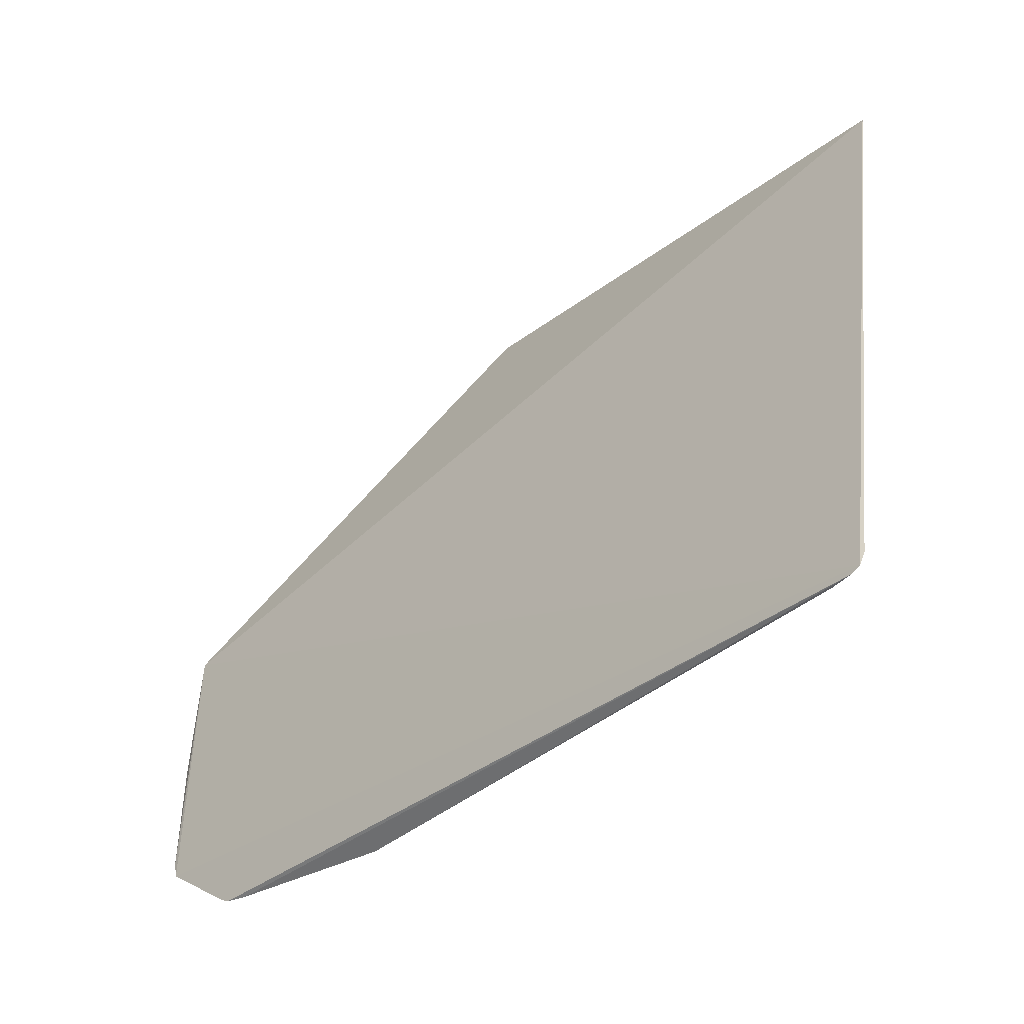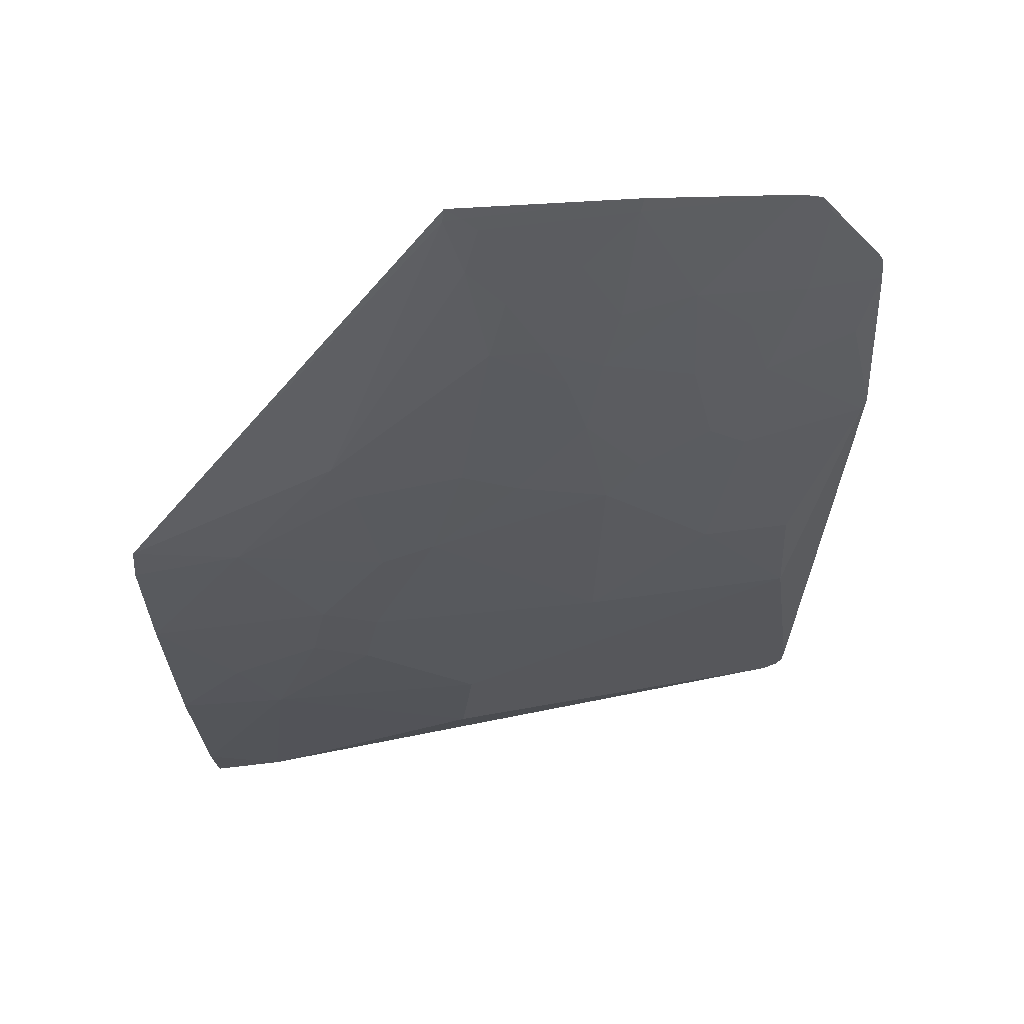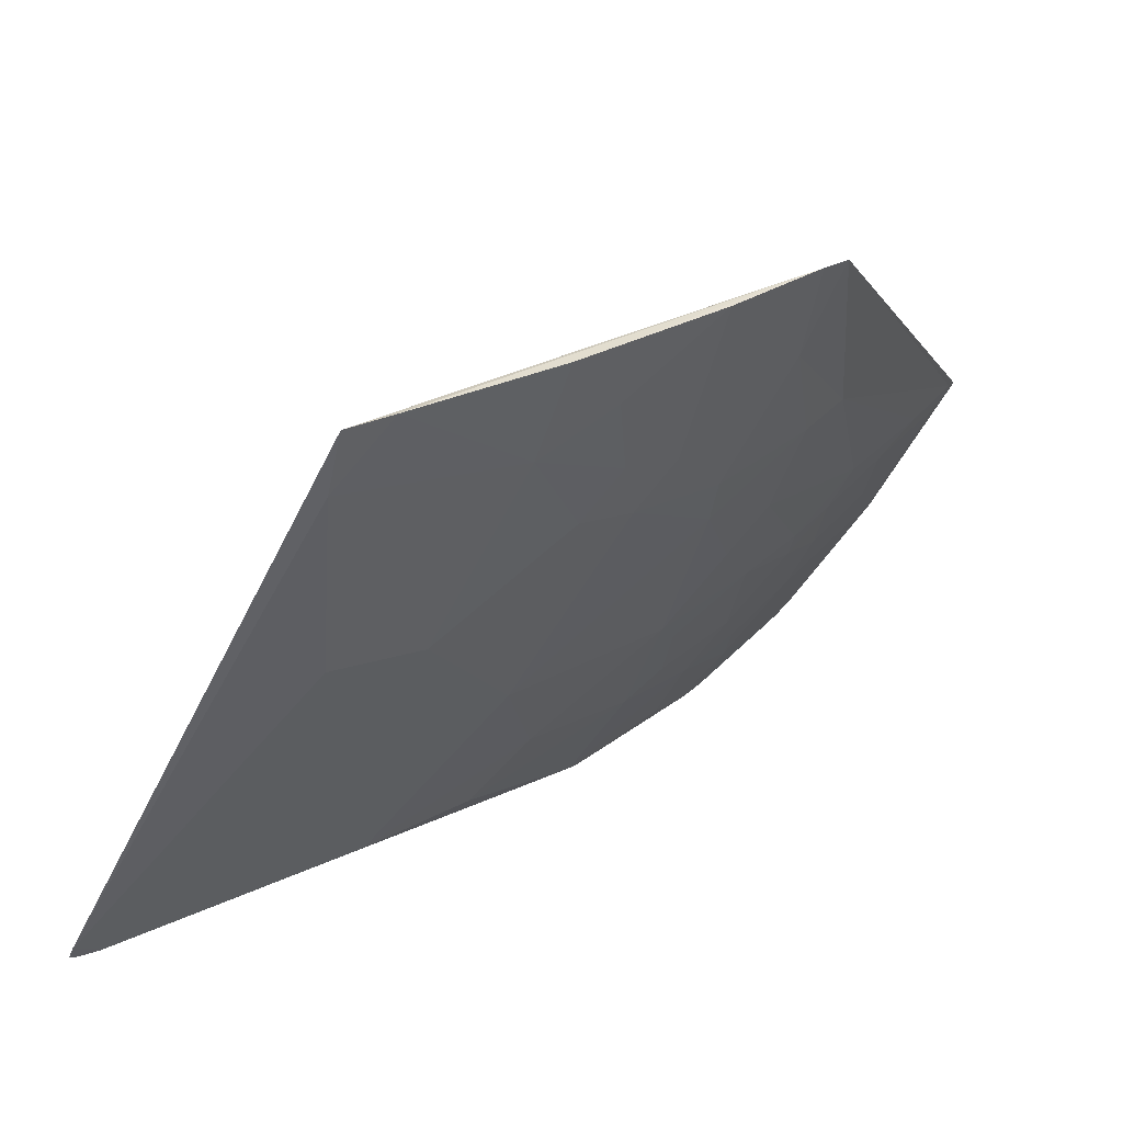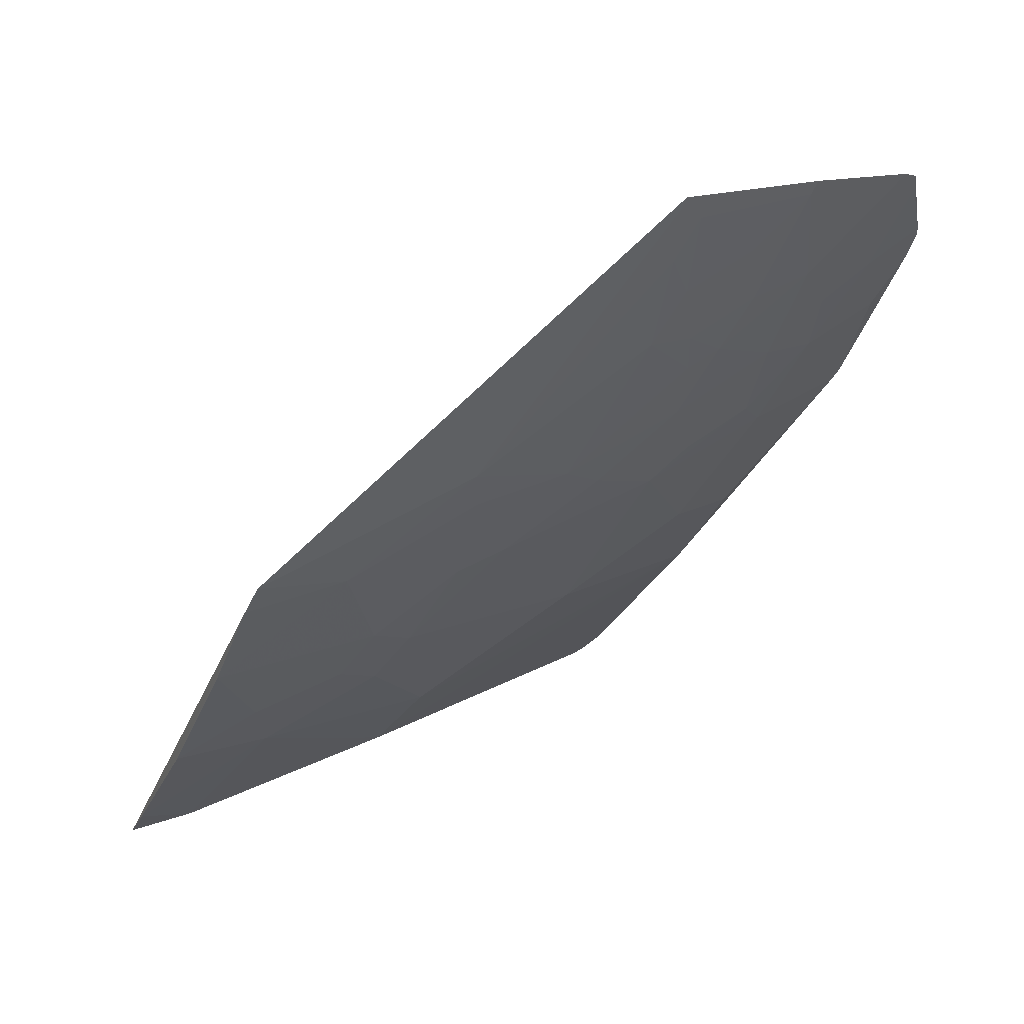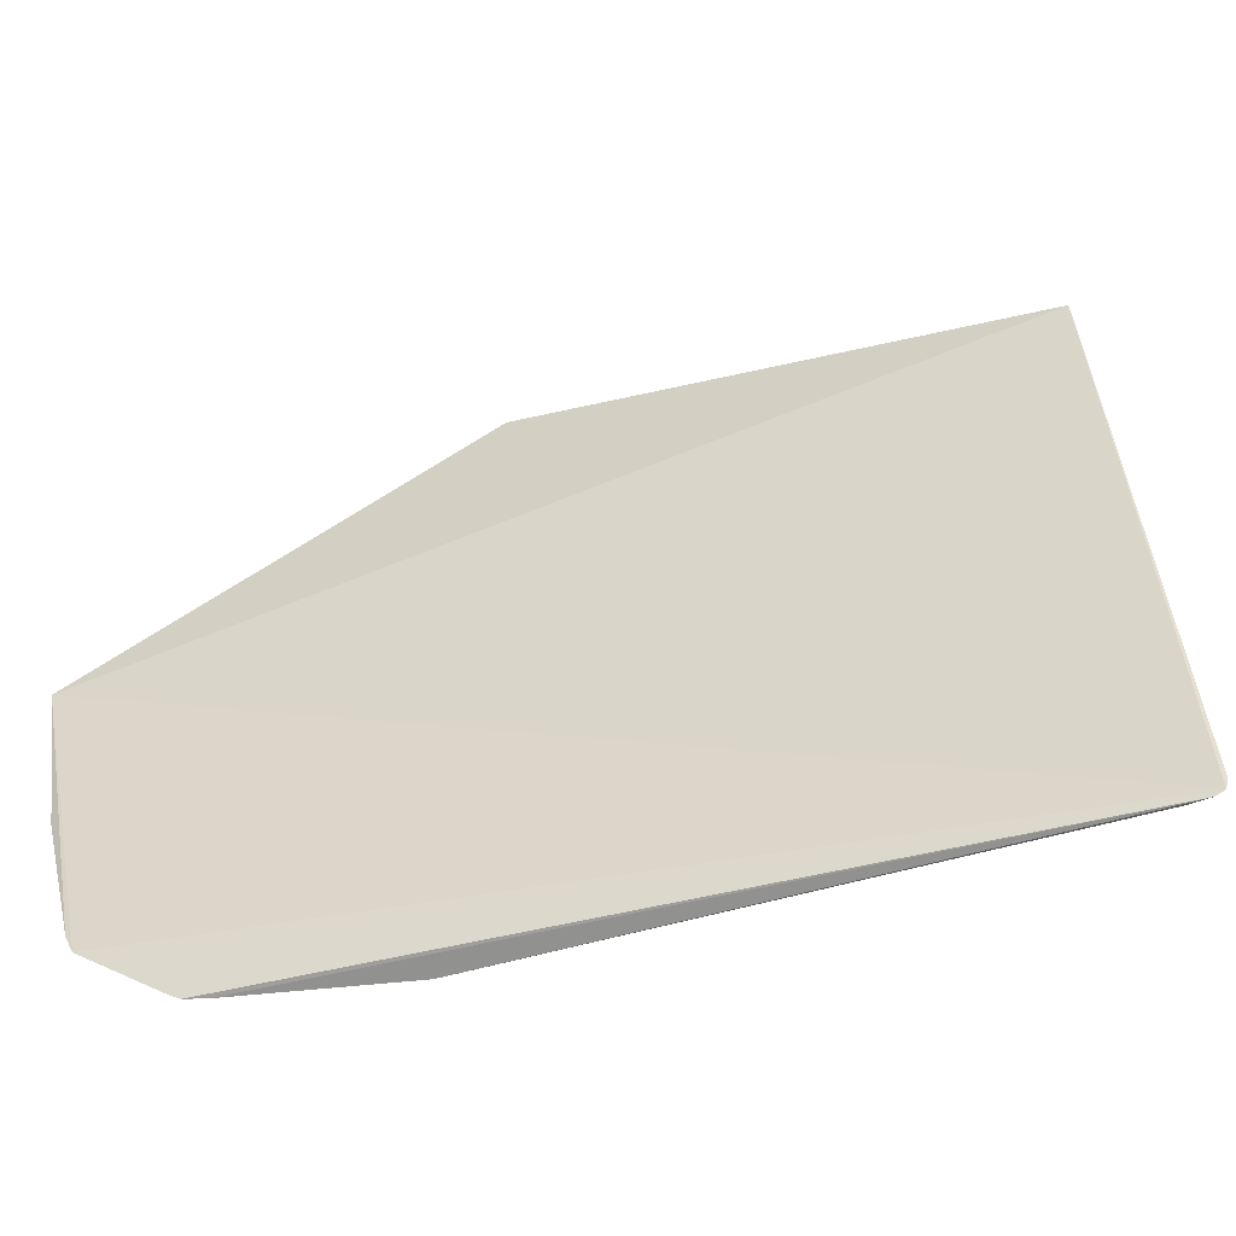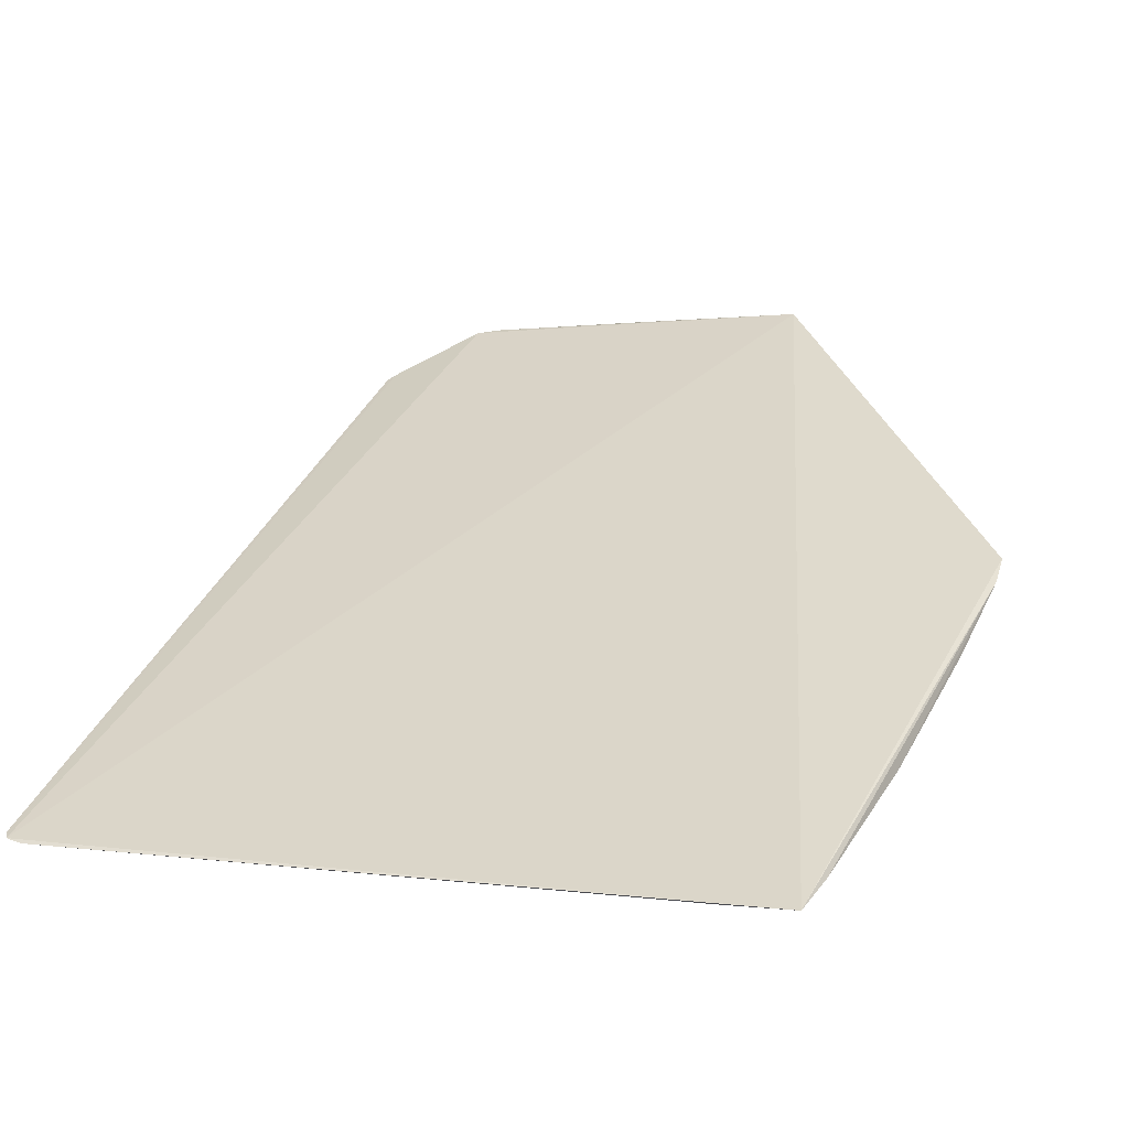
<metadata>
{"format":"obj","ext":"obj","renderer":"f3d","projection":"perspective","resolution":1024,"background":"white","views":[{"elev":-31.0,"azim":-91.2,"up":"+Z"},{"elev":13.2,"azim":93.6,"up":"+Y"},{"elev":-54.6,"azim":-7.3,"up":"+Y"},{"elev":12.2,"azim":64.7,"up":"+Y"},{"elev":-34.1,"azim":-120.9,"up":"+Z"},{"elev":-13.1,"azim":-57.4,"up":"+Y"}]}
</metadata>
<code>
v 0.1109 0.02926 -0.01839
v 0.1239 0.05173 -0.0387
v 0.07145 0.01127 -0.05946
v 0.1092 0.04629 -0.06321
v 0.108 0.03304 -0.04163
v 0.1154 0.05163 -0.05923
v 0.08419 0.006226 -0.01826
v 0.1134 0.03517 -0.03095
v 0.09411 0.02767 -0.05875
v 0.1101 0.04748 -0.06314
v 0.1101 0.0406 -0.05232
v 0.09737 0.01906 -0.03096
v 0.1166 0.04265 -0.04057
v 0.1234 0.05099 -0.03856
v 0.1015 0.03758 -0.0632
v 0.1113 0.0459 -0.05878
v 0.07186 0.0117 -0.0598
v 0.1106 0.04791 -0.06282
v 0.1048 0.03195 -0.04699
v 0.09539 0.01464 -0.01813
v 0.1027 0.02333 -0.02882
v 0.08453 0.01054 -0.0363
v 0.1102 0.03412 -0.03843
v 0.1102 0.03731 -0.0459
v 0.1198 0.05122 -0.0491
v 0.121 0.04796 -0.03955
v 0.108 0.0406 -0.0566
v 0.08774 0.02232 -0.05878
v 0.1144 0.05074 -0.05985
v 0.1037 0.03524 -0.05554
v 0.09518 0.02238 -0.04592
v 0.1093 0.0275 -0.01814
v 0.09846 0.01801 -0.02239
v 0.08387 0.00671 -0.02249
v 0.1059 0.02767 -0.03308
v 0.1134 0.04159 -0.04696
v 0.1059 0.03633 -0.05337
v 0.1134 0.04058 -0.04485
v 0.1203 0.052 -0.04929
v 0.1225 0.05045 -0.0404
v 0.1145 0.04592 -0.05233
v 0.1188 0.04591 -0.04165
v 0.1069 0.04272 -0.06194
v 0.1112 0.04378 -0.05551
v 0.0731 0.01254 -0.05992
v 0.101 0.03691 -0.06293
v 0.0973 0.02771 -0.05336
v 0.08989 0.01484 -0.03736
v 0.08685 0.00807 -0.01816
v 0.1092 0.0287 -0.02452
v 0.09418 0.01482 -0.02452
v 0.09951 0.02013 -0.02775
v 0.1039 0.02219 -0.01814
v 0.07164 0.01094 -0.05854
v 0.1059 0.02876 -0.03628
v 0.1006 0.02229 -0.03204
v 0.1112 0.03302 -0.03203
v 0.1059 0.03414 -0.0491
v 0.1155 0.04269 -0.04375
v 0.1162 0.05184 -0.058
v 0.1232 0.05114 -0.03958
v 0.1155 0.04486 -0.04803
v 0.1187 0.04803 -0.04591
v 0.1093 0.04574 -0.06209
f 6 3 2
f 7 1 2
f 7 2 3
f 14 2 1
f 14 1 8
f 17 10 4
f 17 4 15
f 18 3 6
f 18 16 4
f 18 4 10
f 18 17 3
f 18 10 17
f 23 13 8
f 24 5 19
f 24 23 5
f 26 14 8
f 26 8 13
f 29 18 6
f 29 16 18
f 32 1 7
f 36 24 11
f 37 11 24
f 37 19 30
f 37 30 27
f 37 27 11
f 38 13 23
f 38 23 24
f 38 24 36
f 40 25 39
f 41 36 11
f 42 26 13
f 42 40 26
f 43 15 4
f 43 16 27
f 44 27 16
f 44 11 27
f 44 41 11
f 44 16 41
f 45 17 15
f 45 3 17
f 46 9 28
f 46 30 9
f 46 27 30
f 46 43 27
f 46 15 43
f 46 45 15
f 46 28 45
f 47 30 19
f 47 9 30
f 47 19 31
f 47 31 28
f 47 28 9
f 48 31 12
f 48 22 28
f 48 28 31
f 49 32 7
f 49 20 32
f 49 7 34
f 50 8 1
f 50 1 32
f 50 21 35
f 51 33 20
f 51 49 34
f 51 20 49
f 51 48 12
f 51 34 22
f 51 22 48
f 52 21 33
f 52 51 12
f 52 33 51
f 53 32 20
f 53 20 33
f 53 33 21
f 53 50 32
f 53 21 50
f 54 34 7
f 54 7 3
f 54 22 34
f 54 3 45
f 54 45 28
f 54 28 22
f 55 5 23
f 55 19 5
f 55 31 19
f 56 35 21
f 56 55 35
f 56 12 31
f 56 31 55
f 56 52 12
f 56 21 52
f 57 23 8
f 57 50 35
f 57 8 50
f 57 55 23
f 57 35 55
f 58 37 24
f 58 24 19
f 58 19 37
f 59 38 36
f 59 13 38
f 59 42 13
f 60 39 25
f 60 6 2
f 60 2 39
f 60 25 41
f 60 29 6
f 60 41 16
f 60 16 29
f 61 2 14
f 61 14 26
f 61 26 40
f 61 40 39
f 61 39 2
f 62 41 25
f 62 36 41
f 62 59 36
f 62 42 59
f 63 25 40
f 63 40 42
f 63 62 25
f 63 42 62
f 64 43 4
f 64 4 16
f 64 16 43

</code>
